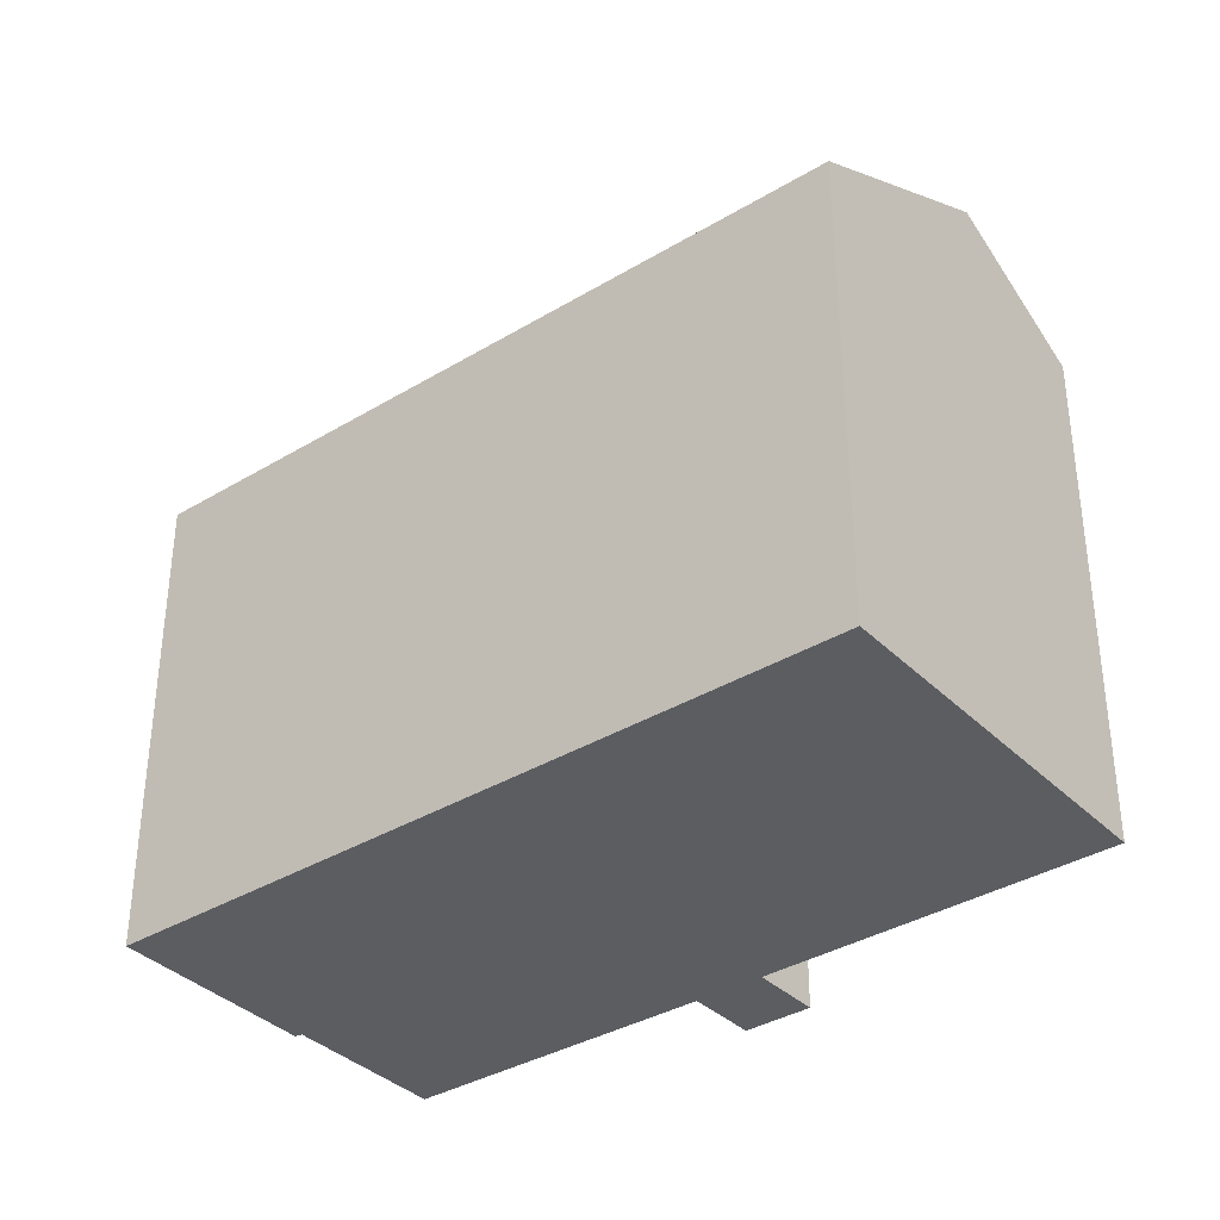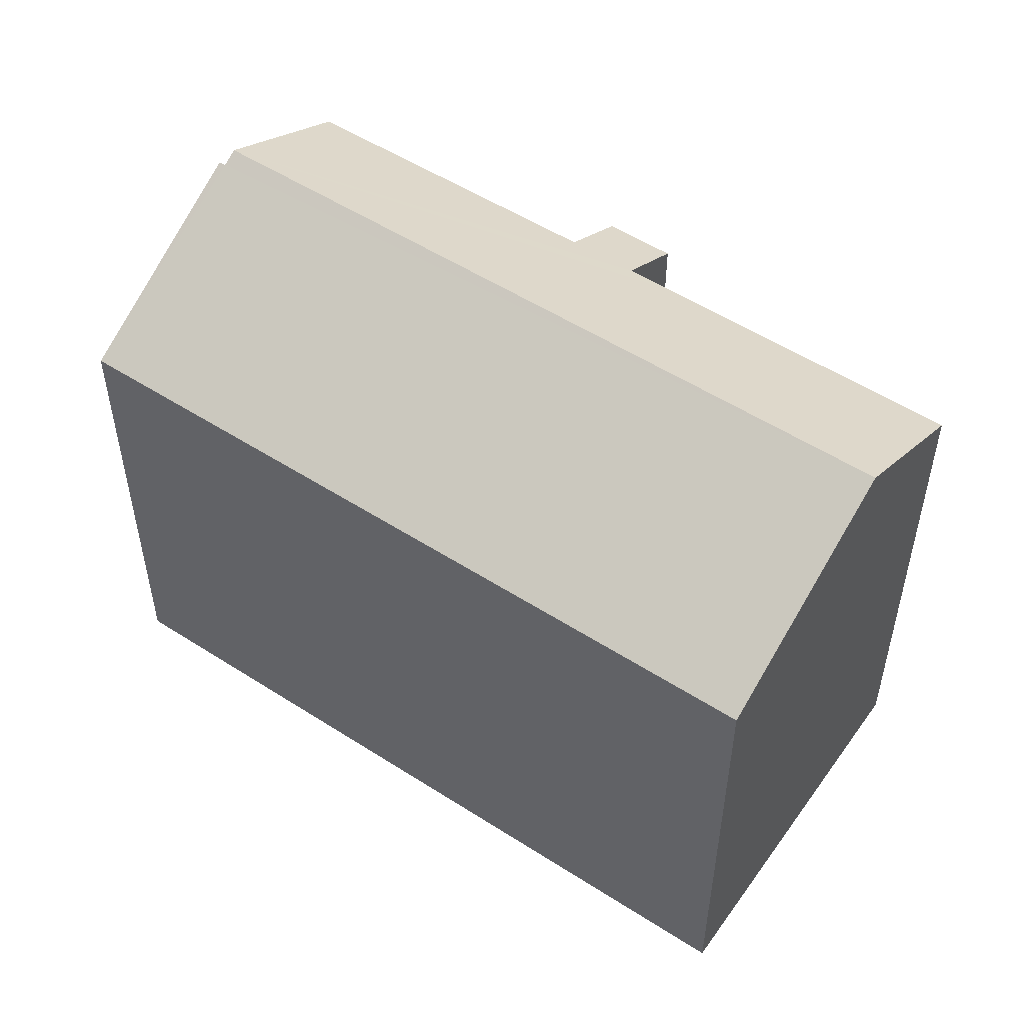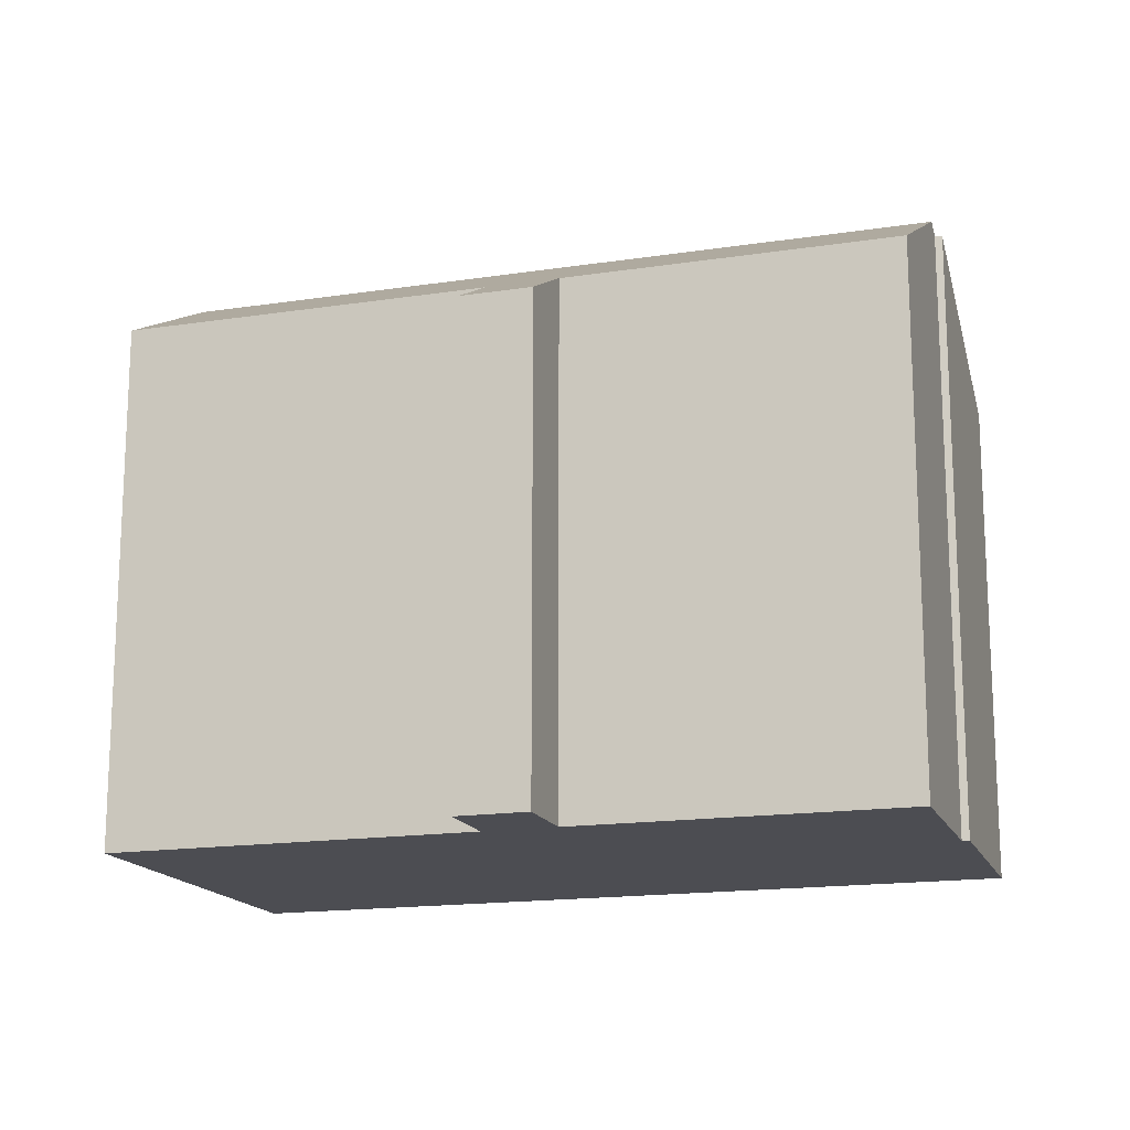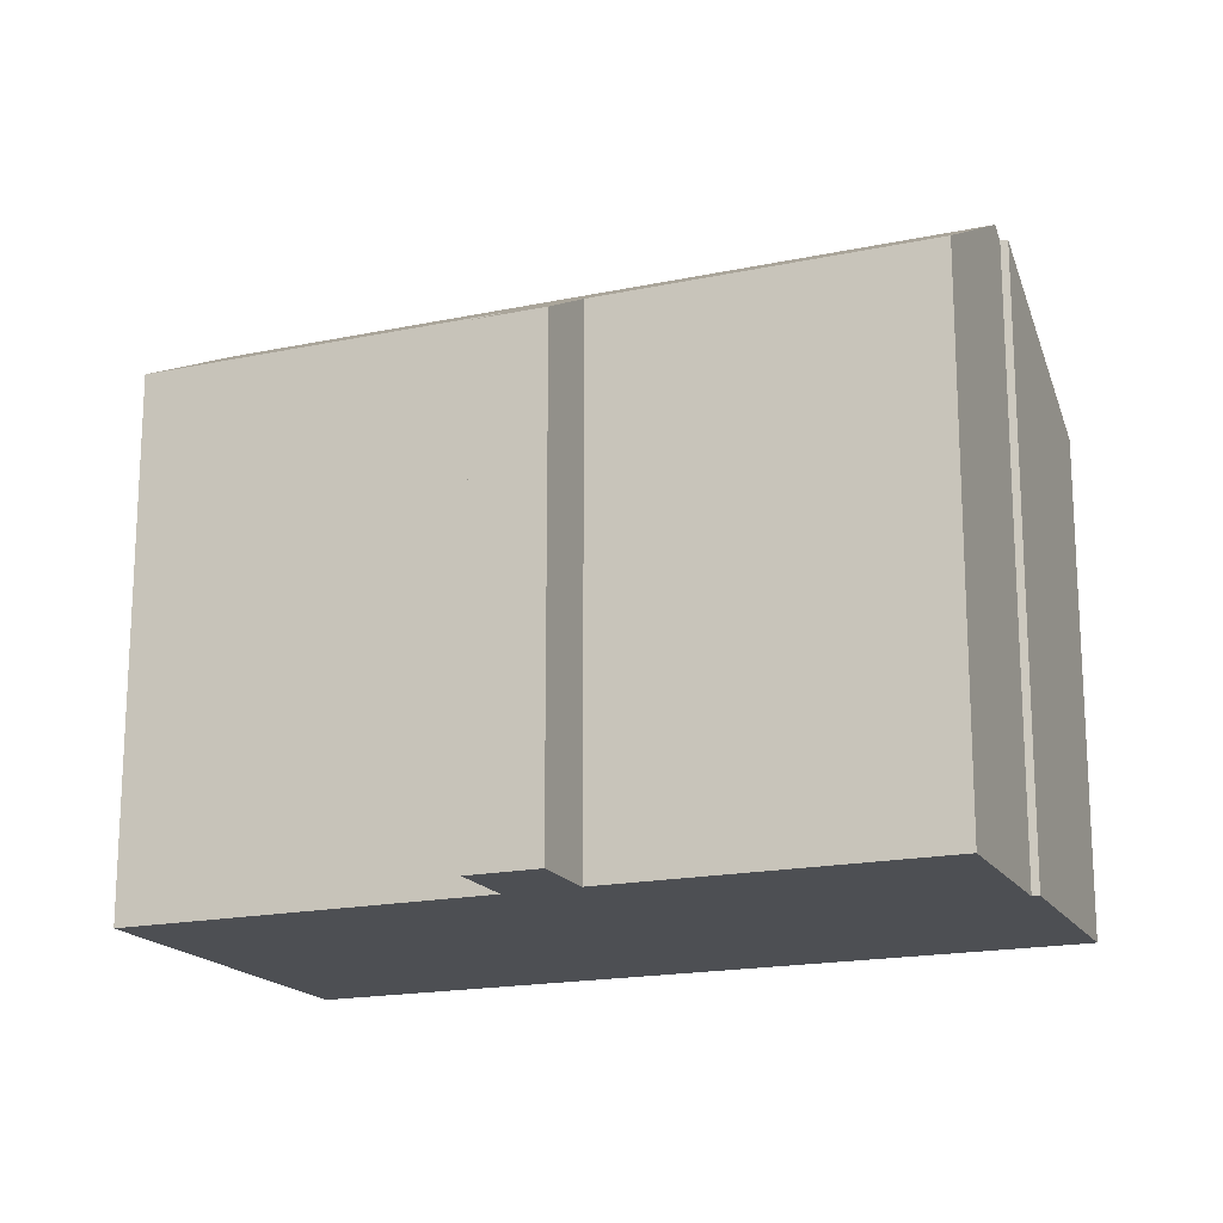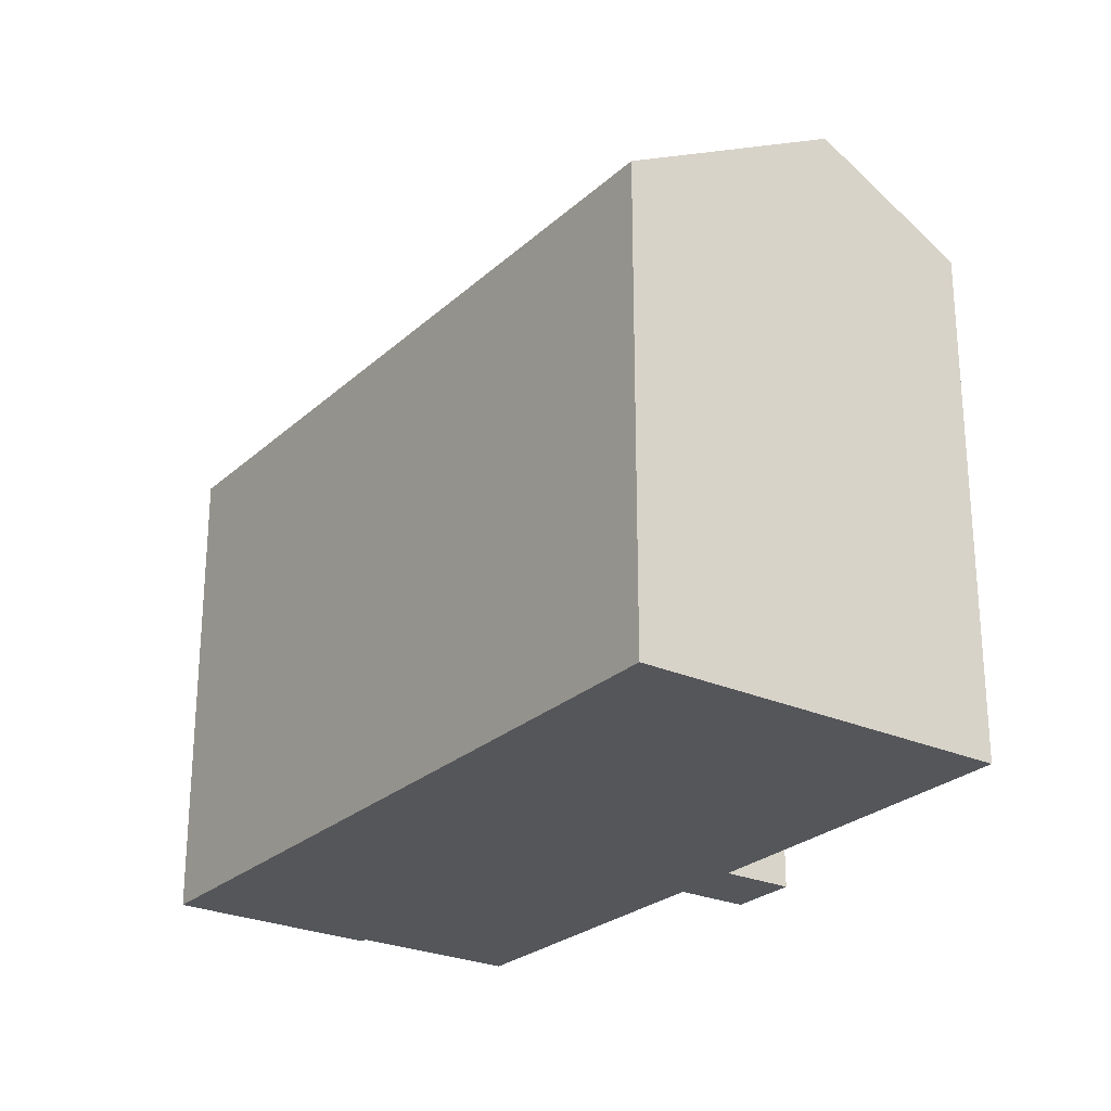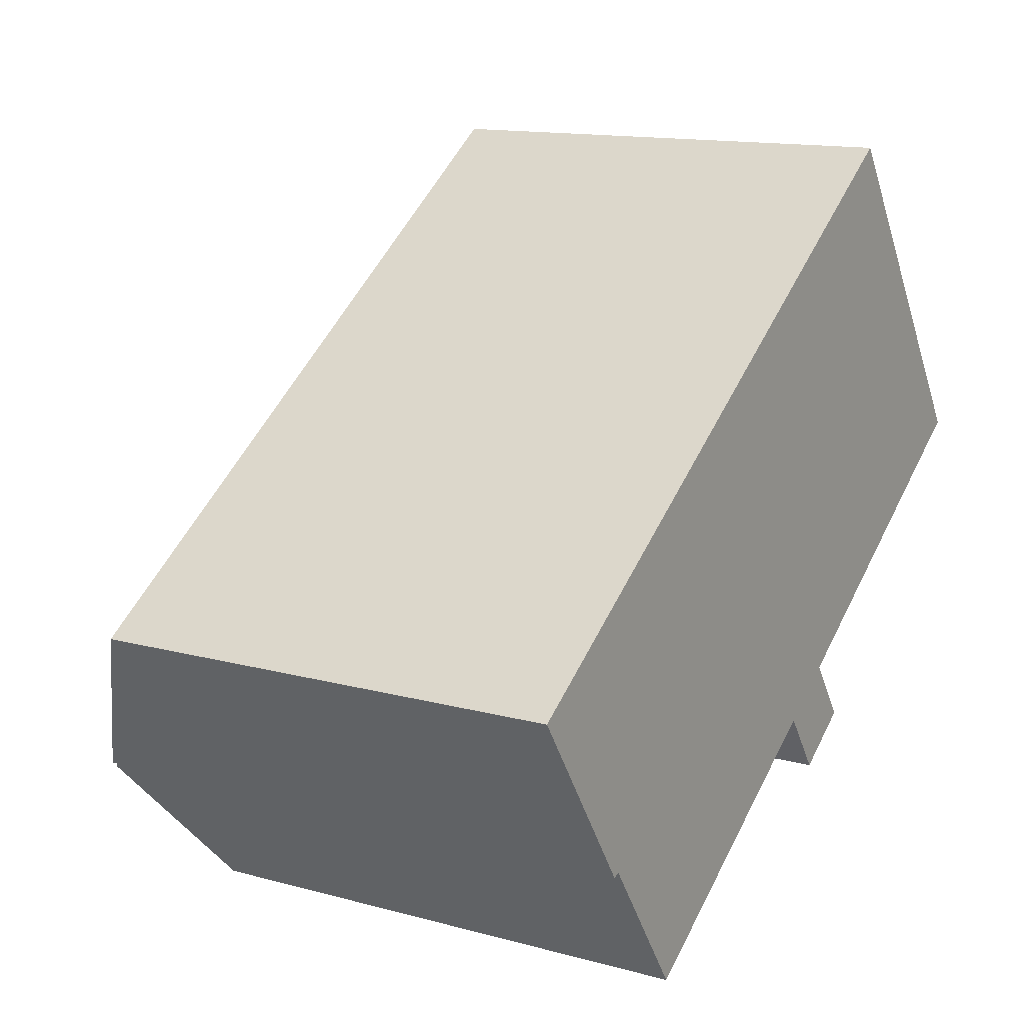
<metadata>
{"format":"obj","ext":"obj","renderer":"f3d","projection":"perspective","resolution":1024,"background":"white","views":[{"elev":-36.1,"azim":4.1,"up":"+Y"},{"elev":52.9,"azim":0.4,"up":"+Y"},{"elev":-16.4,"azim":163.2,"up":"+Y"},{"elev":-17.9,"azim":168.2,"up":"+Y"},{"elev":-25.7,"azim":20.3,"up":"+Y"},{"elev":13.5,"azim":-58.3,"up":"+Z"}]}
</metadata>
<code>
v  14.89 13.31 -5.499
v  15.36 14.38 -2.664
v  16.54 13.31 -4.366
v  23.77 14.4 3.108
v  23.78 14.42 3.178
v  23.81 14.4 3.137
v  21.38 16.62 6.731
v  16.5 14.38 -1.886
v  3.755 16.62 -5.26
v  13.7 14.37 -3.797
v  12.79 14.38 -4.406
v  6.288 14.41 -8.765
v  6.178 14.41 -8.838
v  0 13.31 8.149e-16
v  3.505 16.39 -4.891
v  3.329 16.39 -4.988
v  11.74 13.31 7.986
v  13.04 13.31 8.872
v  17.75 13.31 12.08
v  3.505 2.995e-16 -4.891
v  6.178 5.412e-16 -8.838
v  3.755 3.221e-16 -5.26
v  3.329 3.054e-16 -4.988
v  0 0 0
v  13.7 2.325e-16 -3.797
v  14.89 3.367e-16 -5.499
v  23.81 -1.921e-16 3.137
v  23.77 -1.903e-16 3.108
v  15.36 1.631e-16 -2.664
v  16.5 1.155e-16 -1.886
v  16.54 2.673e-16 -4.366
v  6.288 5.367e-16 -8.765
v  12.79 2.698e-16 -4.406
v  11.74 -4.89e-16 7.986
v  17.75 -7.396e-16 12.08
v  13.04 -5.433e-16 8.872
v  21.38 -4.122e-16 6.731
v  23.78 -1.946e-16 3.178
g defaultobject
f 1 2 3
f 4 5 6
f 5 4 7
f 7 4 8
f 7 8 9
f 9 8 2
f 9 2 10
f 10 2 1
f 9 10 11
f 9 11 12
f 9 12 13
f 14 15 16
f 15 7 9
f 7 15 14
f 7 14 17
f 7 17 18
f 7 18 19
f 13 15 9
f 15 13 20
f 20 13 21
f 20 21 22
f 23 14 16
f 14 23 24
f 1 25 10
f 25 1 26
f 20 16 15
f 16 20 23
f 27 4 6
f 4 27 8
f 8 27 2
f 2 27 28
f 2 28 29
f 29 28 30
f 31 1 3
f 1 31 26
f 12 21 13
f 21 12 11
f 21 11 10
f 21 10 32
f 32 10 25
f 32 25 33
f 24 17 14
f 17 24 34
f 17 34 18
f 18 34 19
f 19 34 35
f 35 34 36
f 35 7 19
f 7 35 5
f 5 35 6
f 6 35 37
f 6 37 27
f 27 37 38
f 29 3 2
f 3 29 31
f 32 22 21
f 22 32 33
f 22 33 20
f 31 25 26
f 25 31 29
f 20 24 23
f 24 20 33
f 24 33 25
f 24 25 29
f 24 29 30
f 24 30 34
f 34 30 28
f 34 28 27
f 34 27 38
f 34 38 37
f 34 37 36
f 36 37 35

</code>
